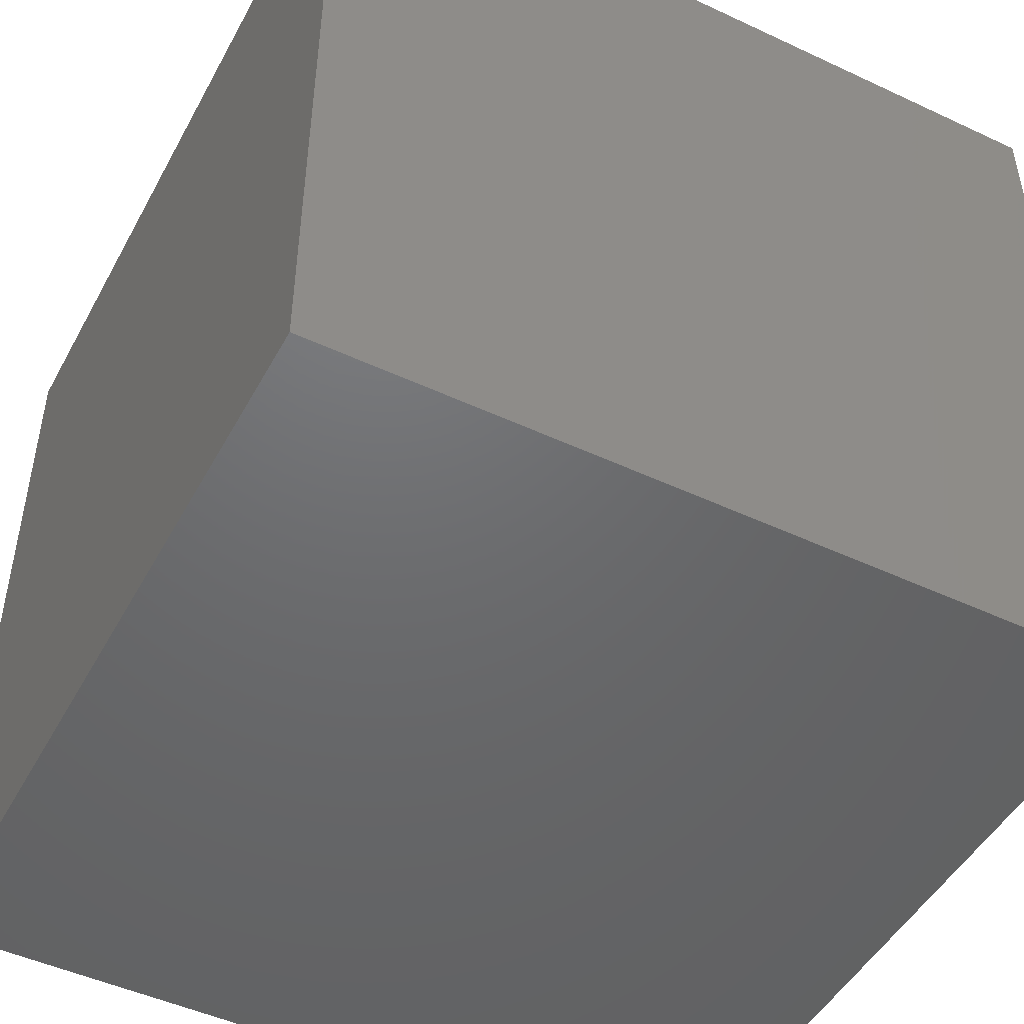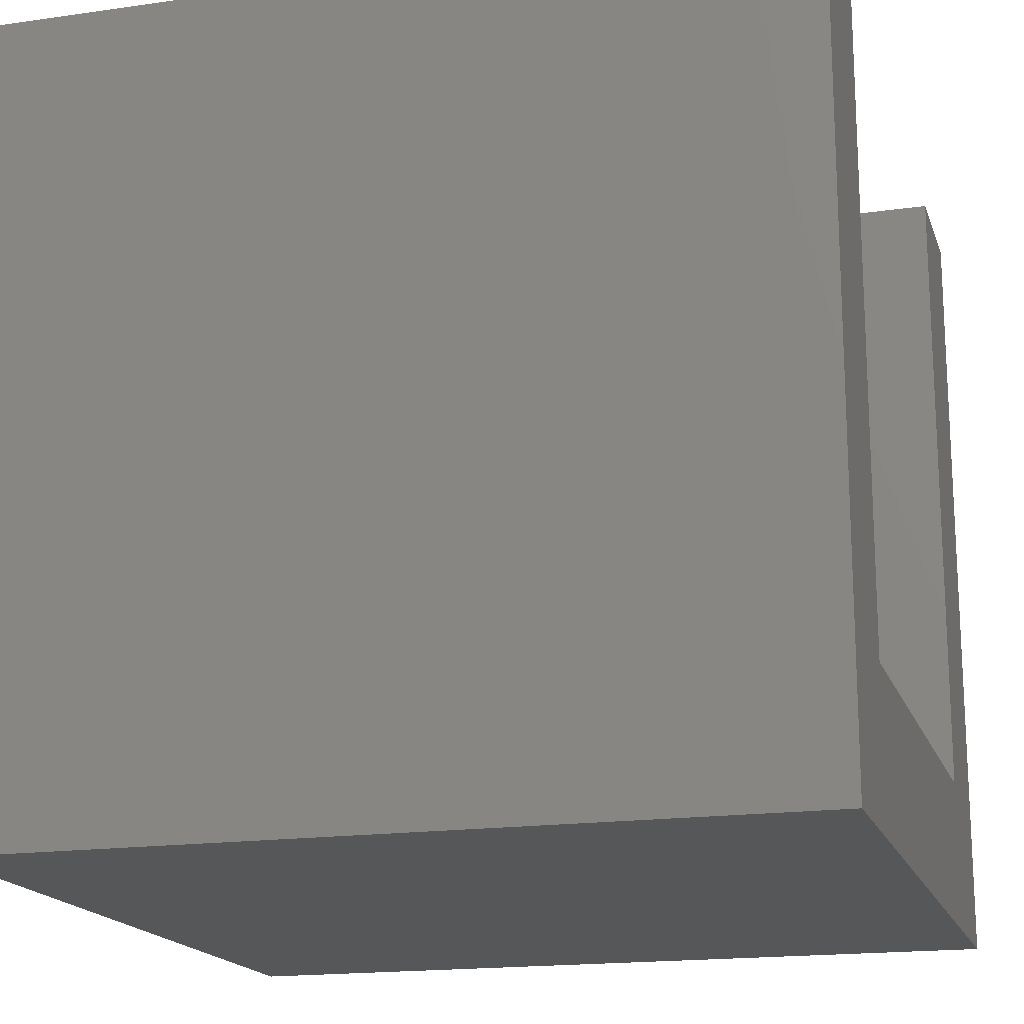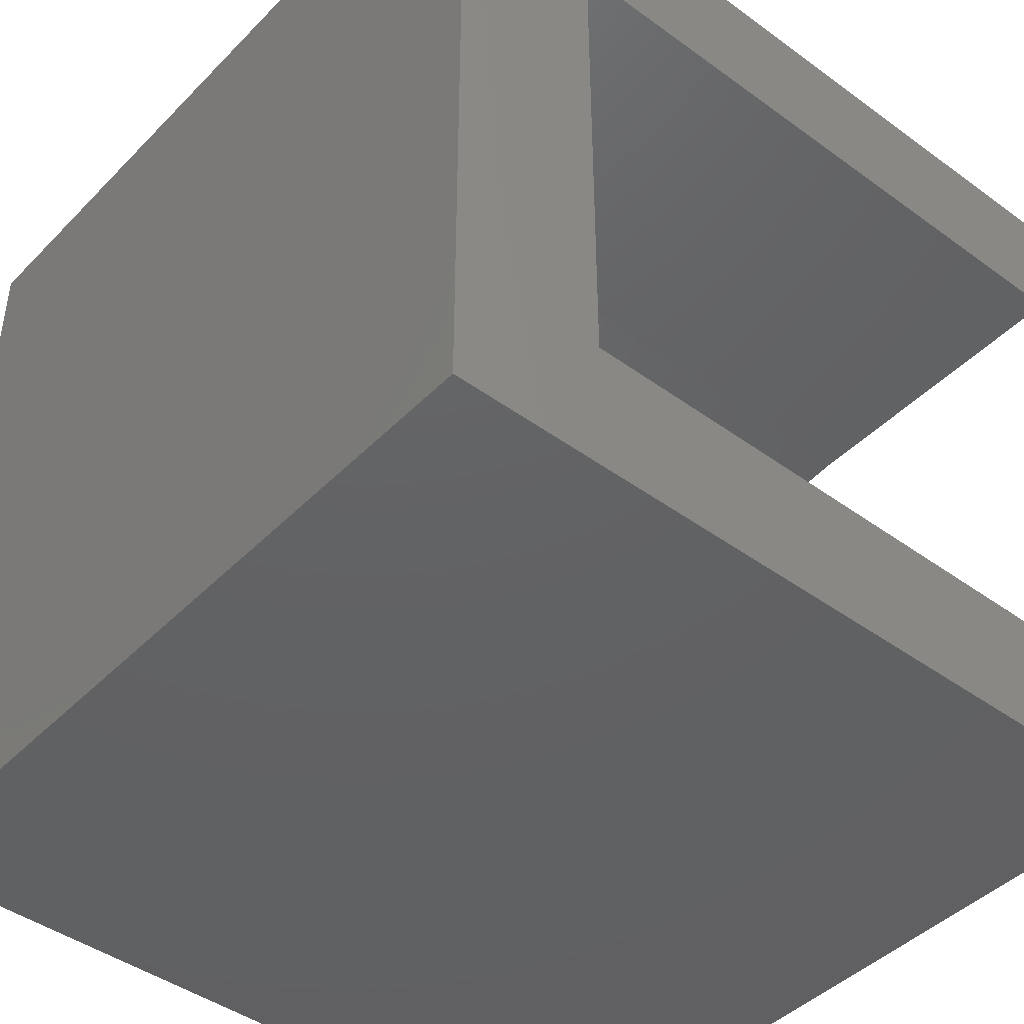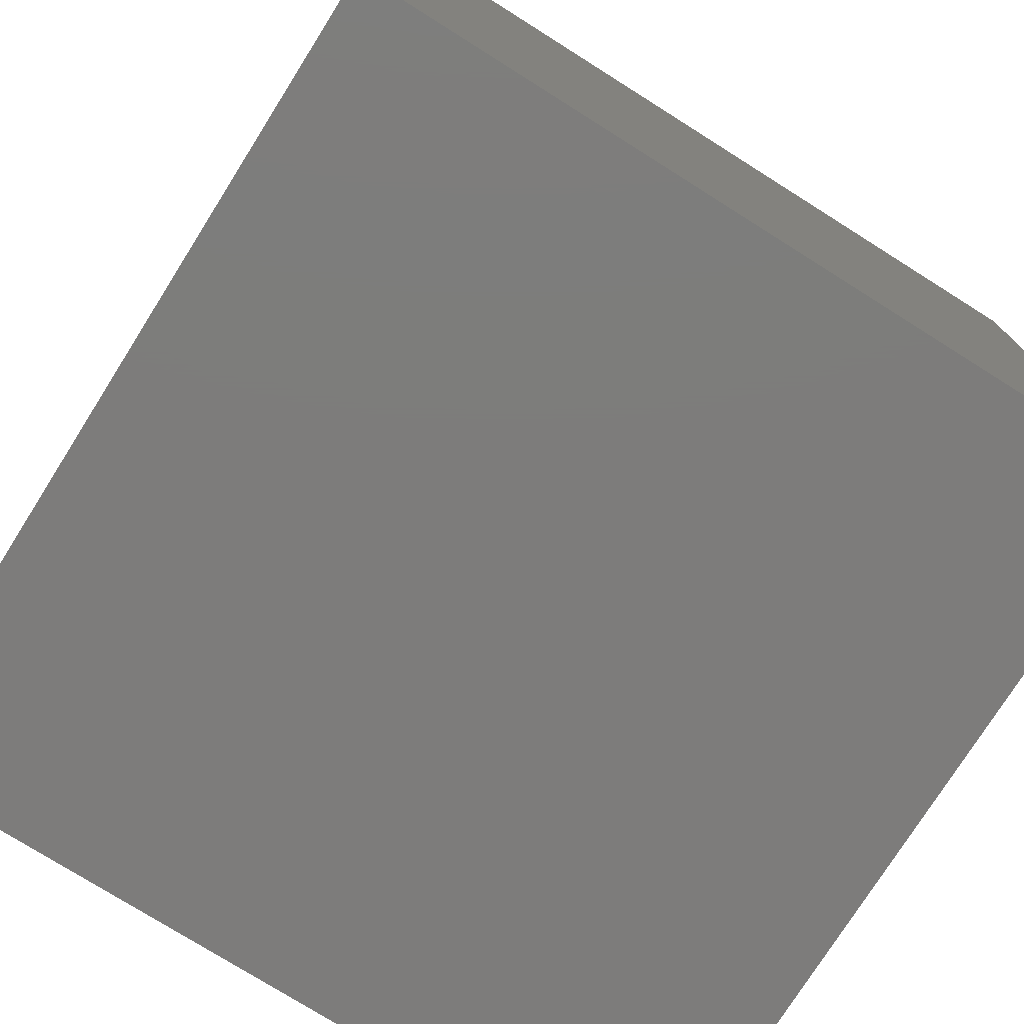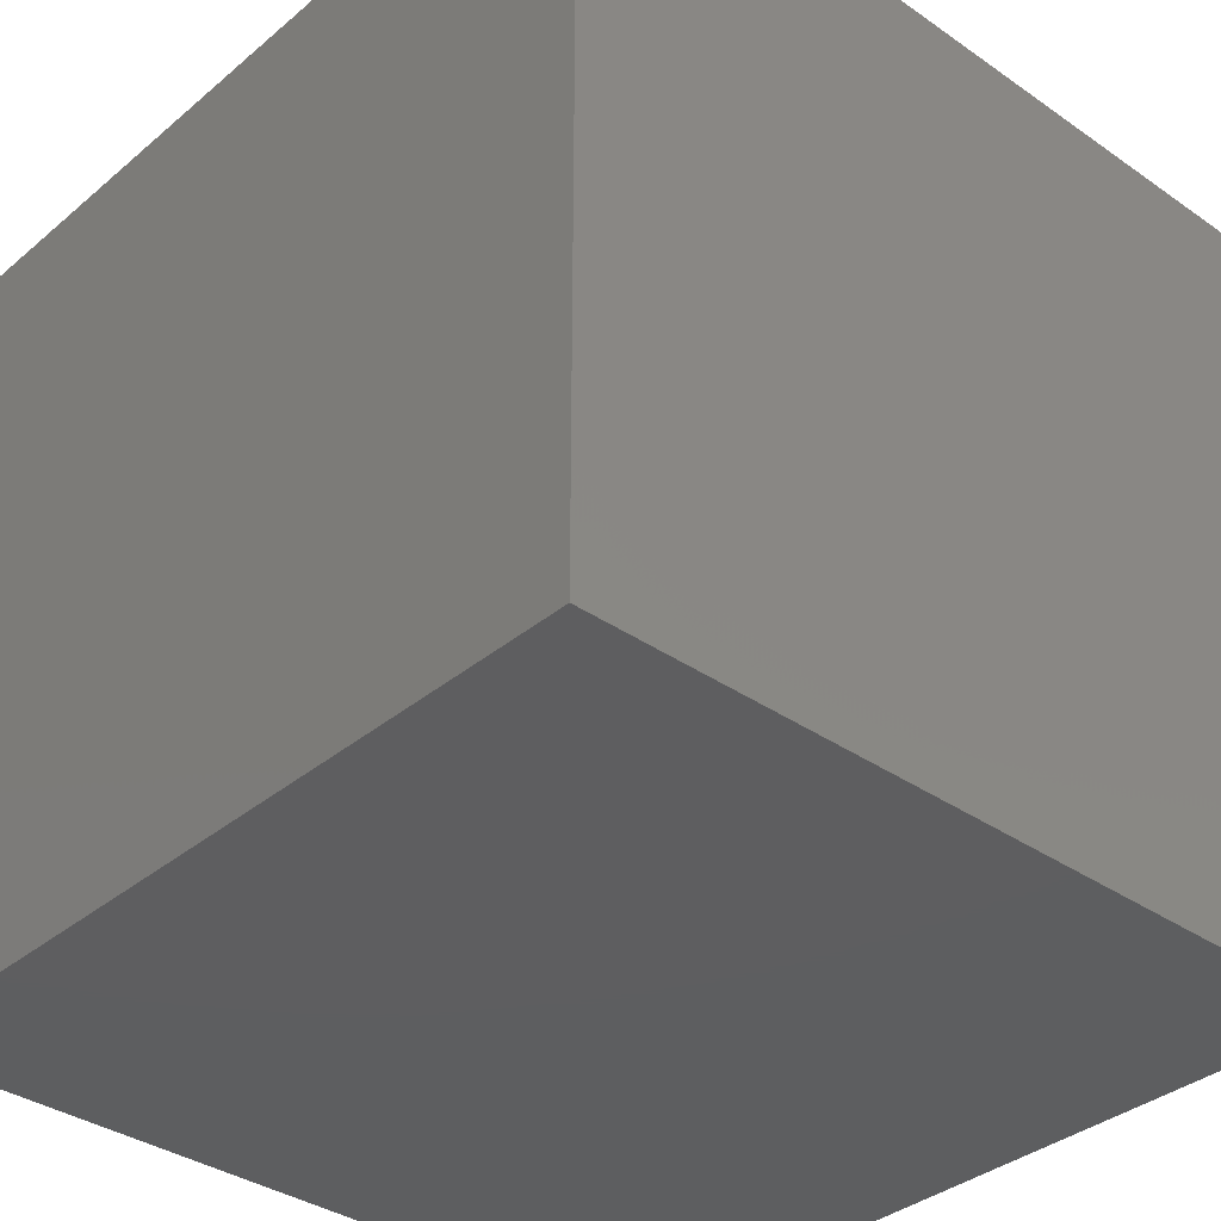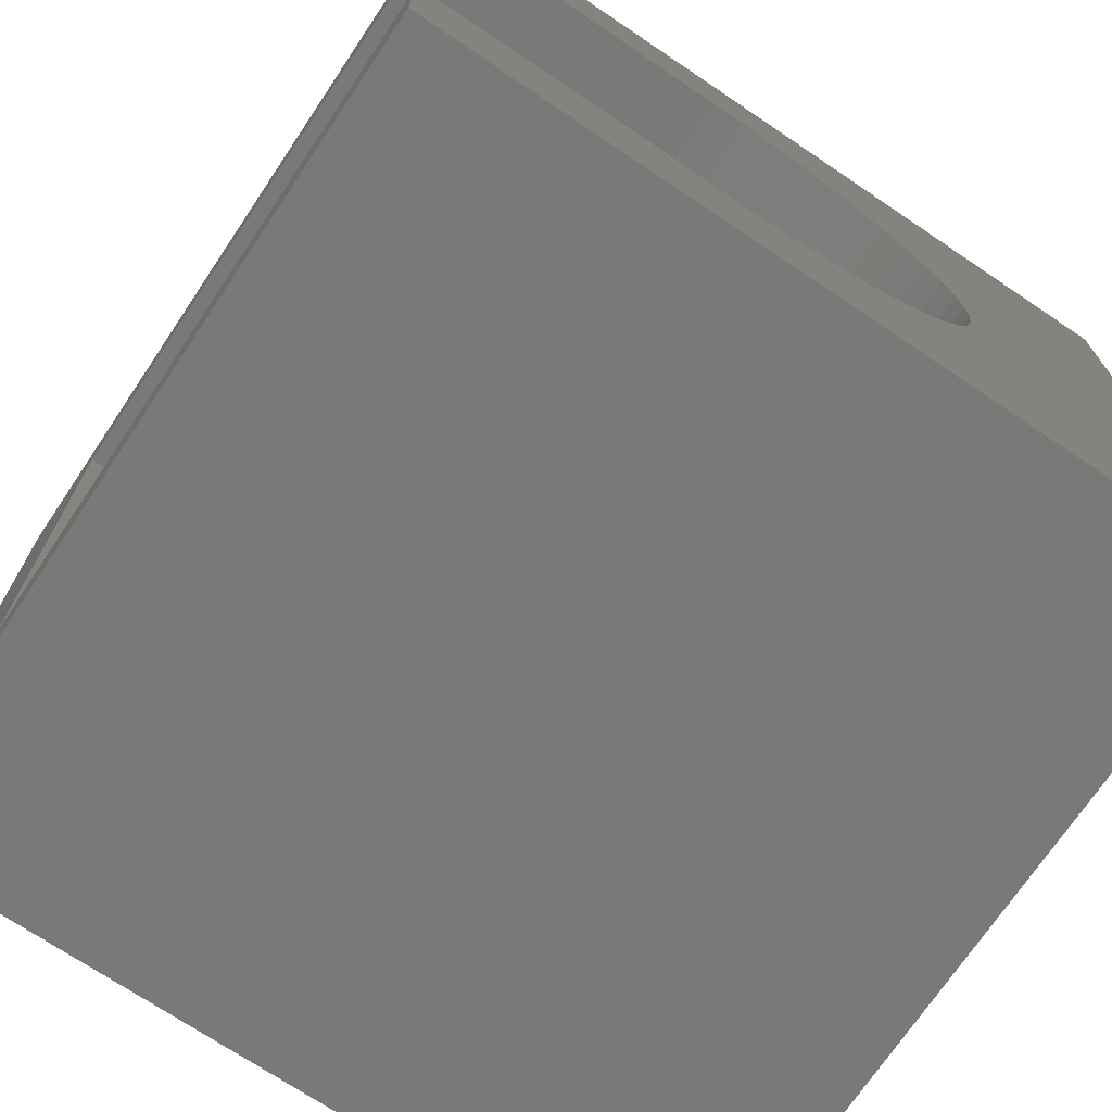
<metadata>
{"format":"stl","ext":"stl","renderer":"f3d","projection":"perspective","resolution":1024,"background":"white","views":[{"elev":-48.3,"azim":62.4,"up":"+Z"},{"elev":-17.5,"azim":-164.1,"up":"+Z"},{"elev":-44.0,"azim":-130.5,"up":"+Y"},{"elev":-76.1,"azim":147.8,"up":"+Y"},{"elev":-35.7,"azim":137.6,"up":"+Y"},{"elev":-72.0,"azim":-33.9,"up":"+Y"}]}
</metadata>
<code>
# stl→obj: 60 verts, 116 faces
v 0 8.291 10
v 0 10 10
v 0 8.291 1.897
v 0 10 0
v 0 1.709 1.897
v 0 0 0
v 0 1.709 10
v 0 0 10
v 4.4 8.26 10
v 4.84 8.169 10
v 10 10 10
v 5.263 8.018 10
v 7.174 4.33 10
v 7.053 3.898 10
v 10 0 10
v 3.952 8.291 10
v 5.662 7.812 10
v 6.029 7.553 10
v 6.357 7.246 10
v 6.641 6.898 10
v 6.874 6.514 10
v 7.053 6.102 10
v 5.263 1.982 10
v 4.84 1.831 10
v 4.4 1.74 10
v 3.952 1.709 10
v 7.174 5.67 10
v 7.235 5.225 10
v 7.235 4.775 10
v 6.874 3.486 10
v 6.641 3.102 10
v 6.357 2.754 10
v 6.029 2.447 10
v 5.662 2.188 10
v 10 10 0
v 10 0 0
v 3.952 8.291 1.897
v 3.952 1.709 1.897
v 7.235 4.775 1.897
v 7.235 5.225 1.897
v 5.662 7.812 1.897
v 5.263 8.018 1.897
v 4.84 8.169 1.897
v 4.4 8.26 1.897
v 4.84 1.831 1.897
v 5.263 1.982 1.897
v 5.662 2.188 1.897
v 6.029 2.447 1.897
v 6.357 2.754 1.897
v 6.641 3.102 1.897
v 6.874 3.486 1.897
v 4.4 1.74 1.897
v 7.053 3.898 1.897
v 7.174 4.33 1.897
v 7.174 5.67 1.897
v 7.053 6.102 1.897
v 6.874 6.514 1.897
v 6.641 6.898 1.897
v 6.357 7.246 1.897
v 6.029 7.553 1.897
f 1 2 3
f 3 2 4
f 3 4 5
f 5 4 6
f 5 6 7
f 7 6 8
f 9 10 11
f 11 10 12
f 13 14 15
f 9 11 16
f 16 11 2
f 16 2 1
f 12 17 11
f 11 17 18
f 11 18 19
f 19 20 11
f 11 20 21
f 11 21 22
f 23 24 15
f 15 24 25
f 15 25 8
f 8 25 26
f 8 26 7
f 22 27 11
f 11 27 28
f 11 28 15
f 15 28 29
f 15 29 13
f 14 30 15
f 15 30 31
f 15 31 32
f 32 33 15
f 15 33 34
f 15 34 23
f 35 11 36
f 36 11 15
f 4 35 6
f 6 35 36
f 11 35 2
f 2 35 4
f 36 15 6
f 6 15 8
f 3 5 37
f 37 5 38
f 39 40 41
f 42 43 38
f 38 43 44
f 38 44 37
f 45 46 41
f 41 46 47
f 41 47 48
f 48 49 41
f 41 49 50
f 41 50 51
f 42 38 41
f 41 38 52
f 41 52 45
f 51 53 41
f 41 53 54
f 41 54 39
f 40 55 41
f 41 55 56
f 41 56 57
f 57 58 41
f 41 58 59
f 41 59 60
f 3 37 1
f 1 37 16
f 38 26 25
f 38 25 52
f 52 25 24
f 52 24 45
f 45 24 23
f 45 23 46
f 46 23 34
f 46 34 47
f 47 34 33
f 47 33 48
f 48 33 32
f 48 32 49
f 49 32 31
f 49 31 50
f 50 31 30
f 50 30 51
f 51 30 14
f 51 14 53
f 53 14 13
f 53 13 54
f 54 13 29
f 54 29 39
f 39 29 28
f 39 28 40
f 40 28 27
f 40 27 55
f 55 27 22
f 55 22 56
f 56 22 21
f 56 21 57
f 57 21 20
f 57 20 58
f 58 20 19
f 58 19 59
f 59 19 18
f 59 18 60
f 60 18 17
f 60 17 41
f 41 17 12
f 41 12 42
f 42 12 10
f 42 10 43
f 43 10 9
f 43 9 44
f 44 9 16
f 44 16 37
f 38 5 26
f 26 5 7

</code>
